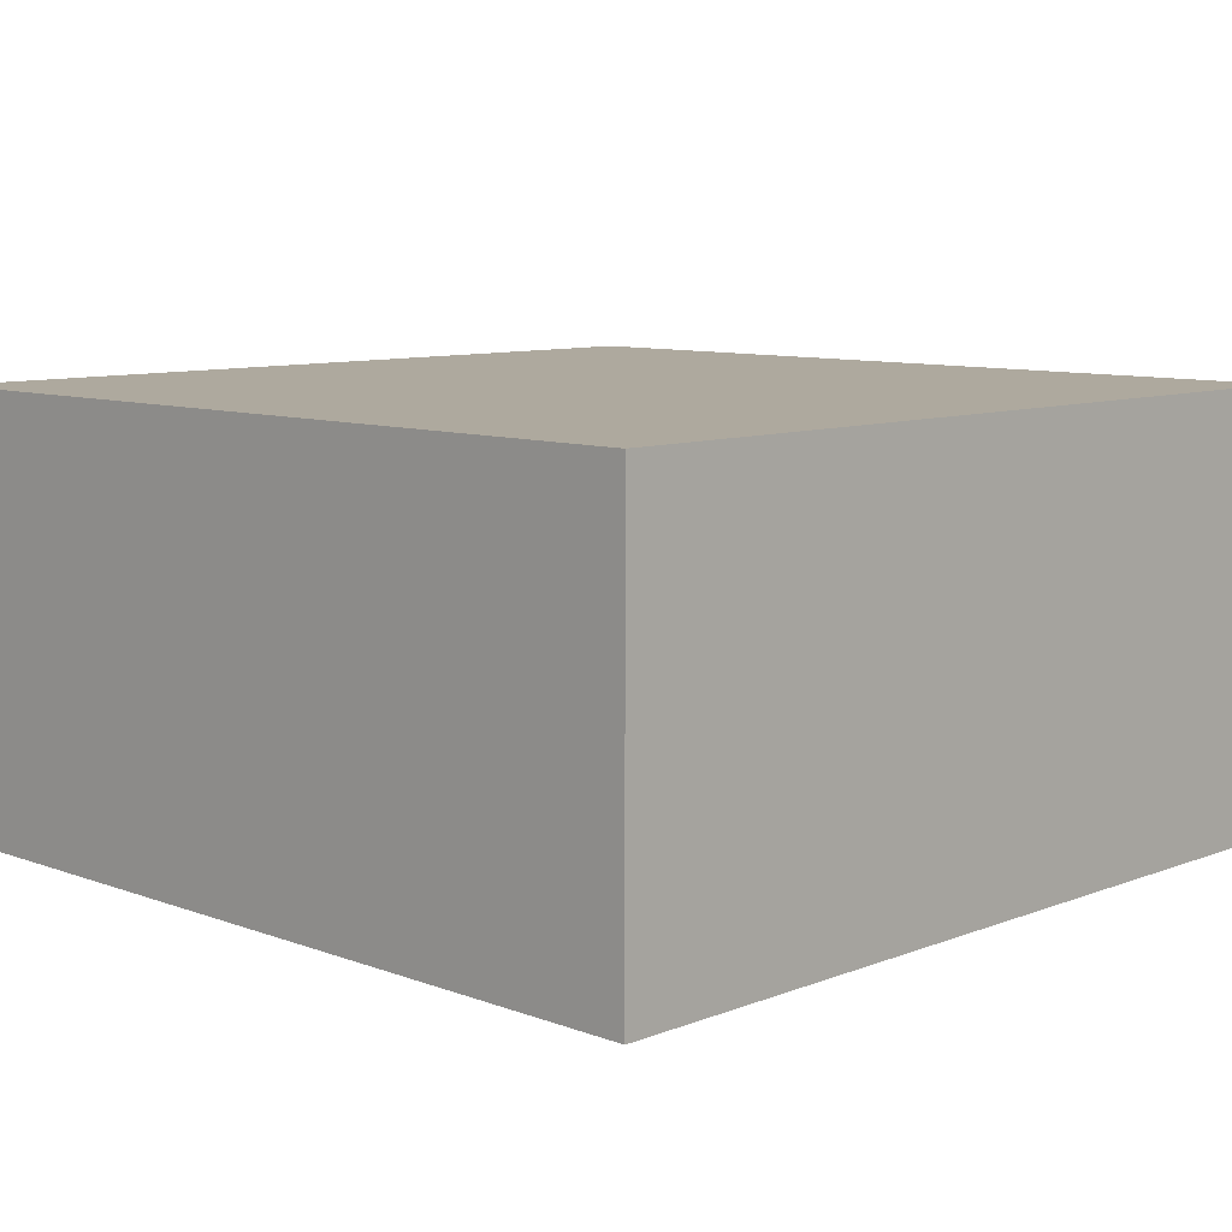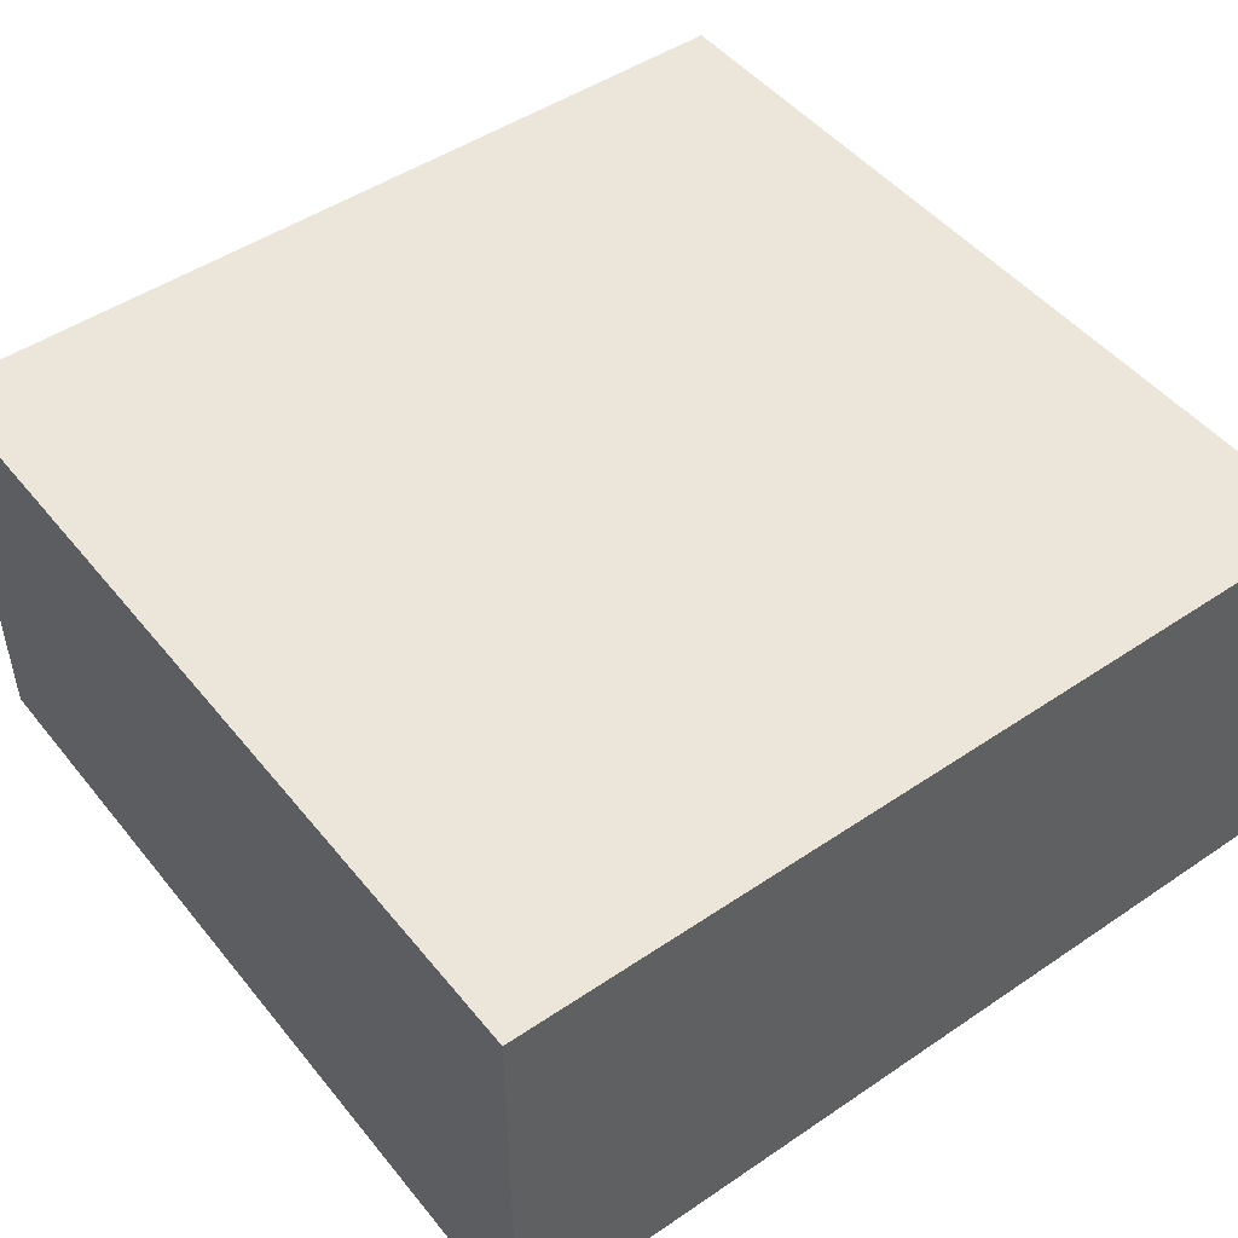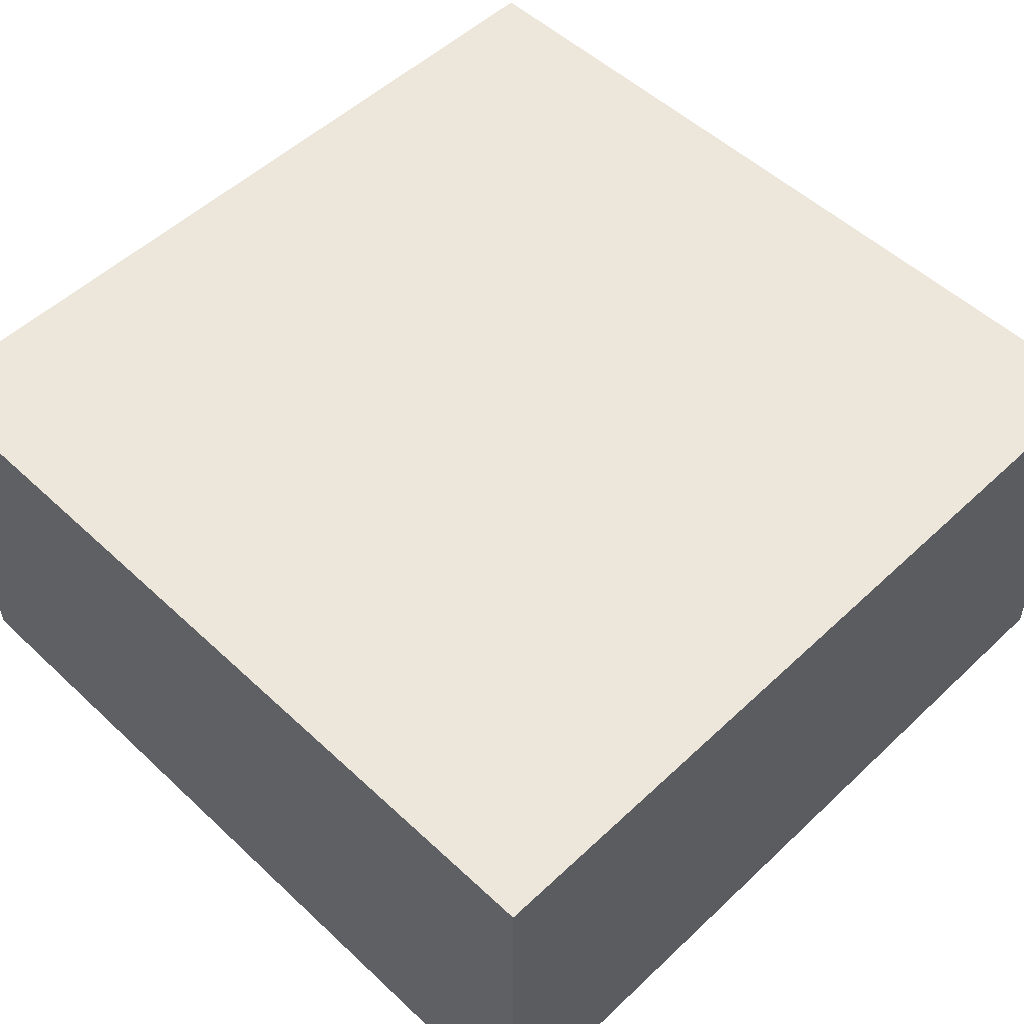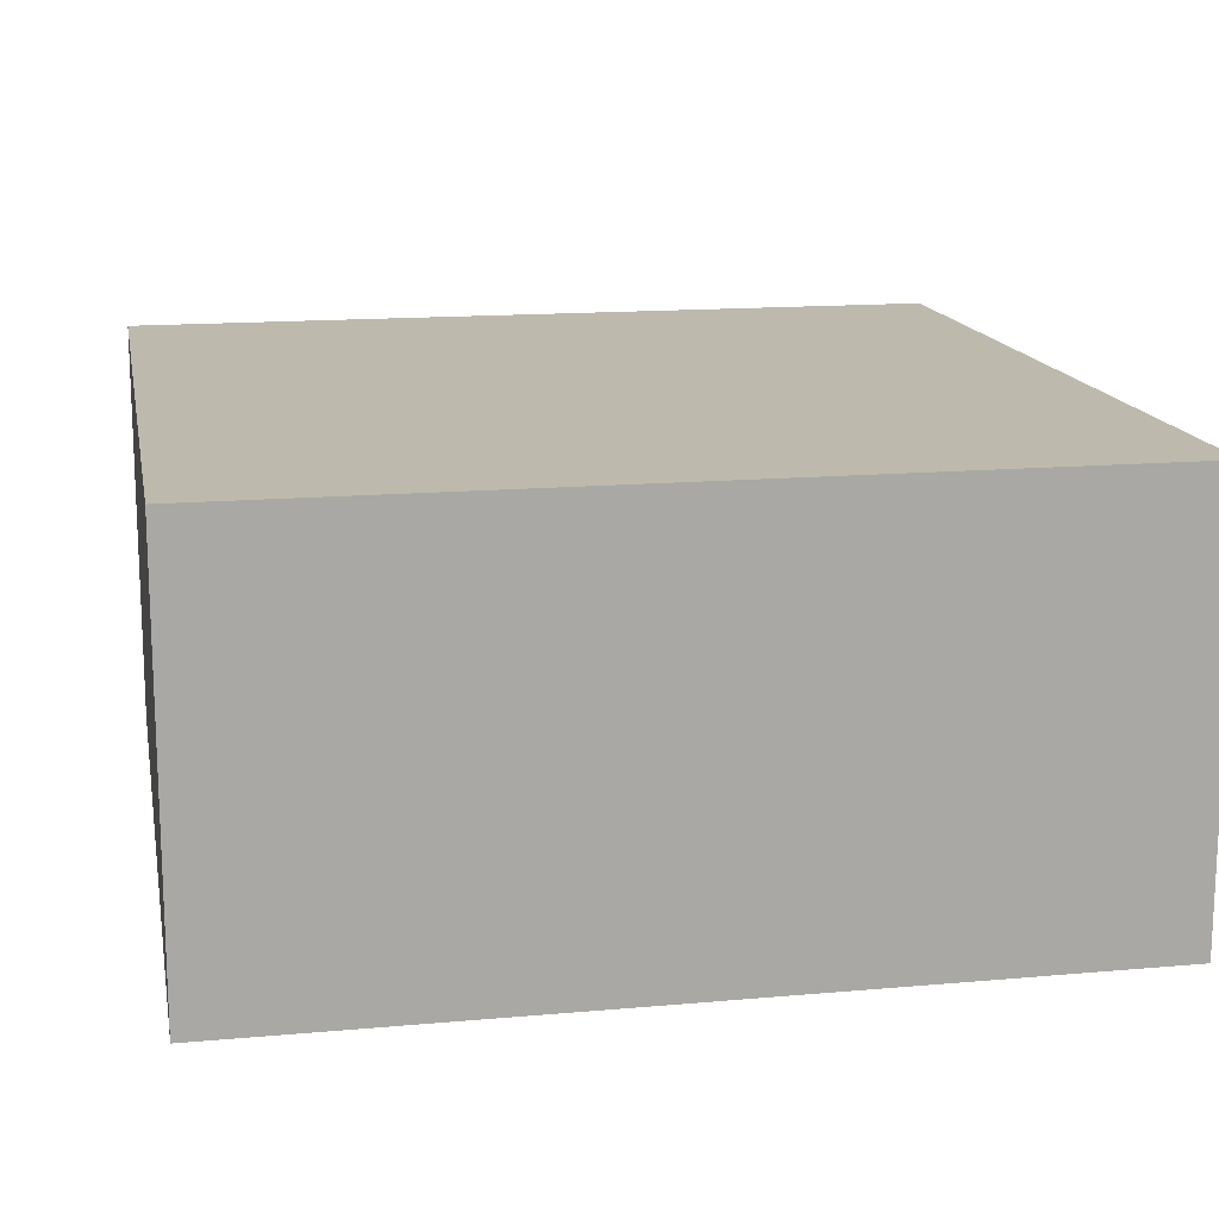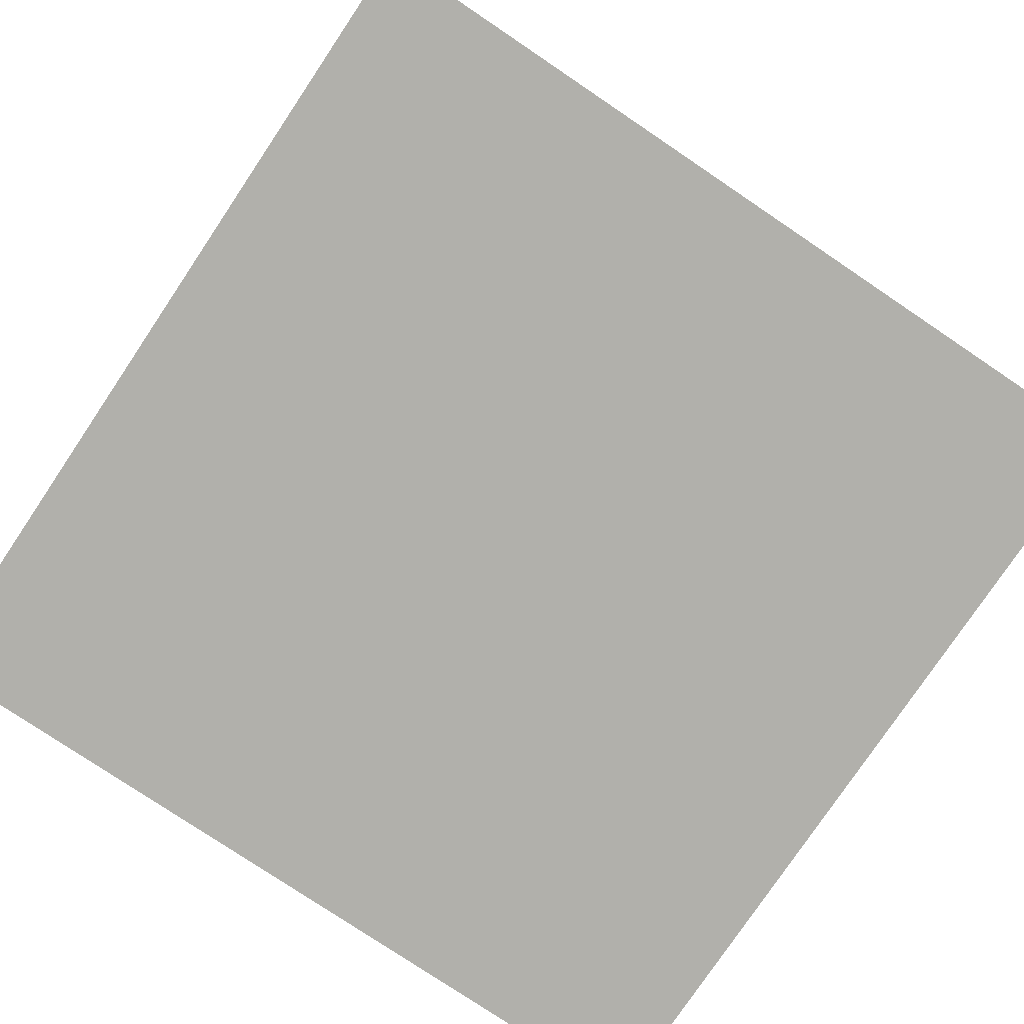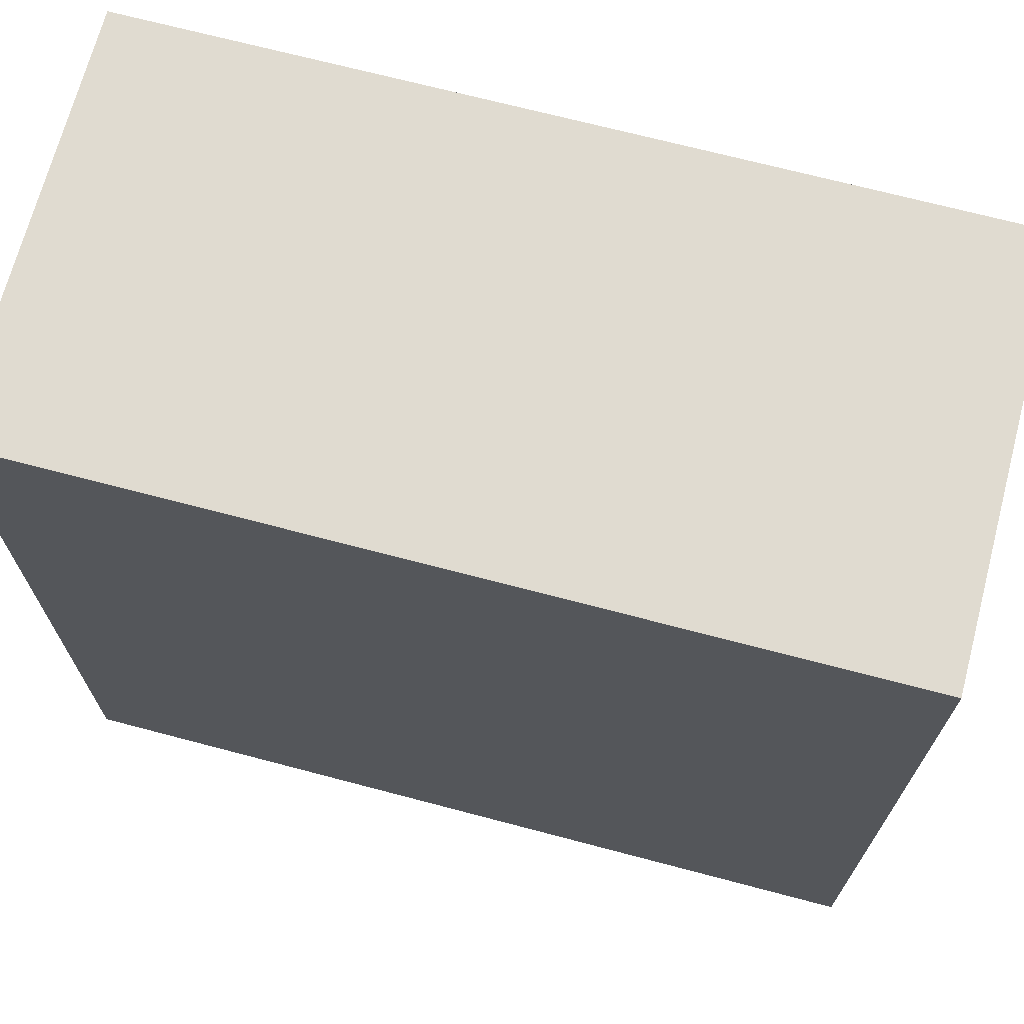
<metadata>
{"format":"obj","ext":"obj","renderer":"f3d","projection":"perspective","resolution":1024,"background":"white","views":[{"elev":9.1,"azim":-45.6,"up":"+Y"},{"elev":48.3,"azim":142.9,"up":"+Y"},{"elev":53.0,"azim":-45.1,"up":"+Y"},{"elev":15.0,"azim":-10.8,"up":"+Y"},{"elev":-78.4,"azim":-33.9,"up":"+Y"},{"elev":69.8,"azim":-165.2,"up":"+Z"}]}
</metadata>
<code>
o beard_goatee_long
v -0.1 2.6 0.3
v -0.1 2.6 0.1
v -0.1 2.7 0.3
v -0.1 2.7 0.1
v 0.1 2.6 0.3
v 0.1 2.6 0.1
v 0.1 2.7 0.3
v 0.1 2.7 0.1
v -0.1 2.6 0.3
v -0.1 2.7 0.3
v 0.1 2.6 0.3
v 0.1 2.7 0.3
v -0.1 2.6 0.1
v -0.1 2.7 0.1
v 0.1 2.6 0.1
v 0.1 2.7 0.1
v -0.1 2.6 0.3
v 0.1 2.6 0.3
v -0.1 2.6 0.1
v 0.1 2.6 0.1
v -0.1 2.7 0.3
v 0.1 2.7 0.3
v -0.1 2.7 0.1
v 0.1 2.7 0.1
f 3 2 1
f 4 2 3
f 5 6 7
f 7 6 8
f 11 10 9
f 12 10 11
f 13 14 15
f 15 14 16
f 19 18 17
f 20 18 19
f 21 22 23
f 23 22 24

</code>
